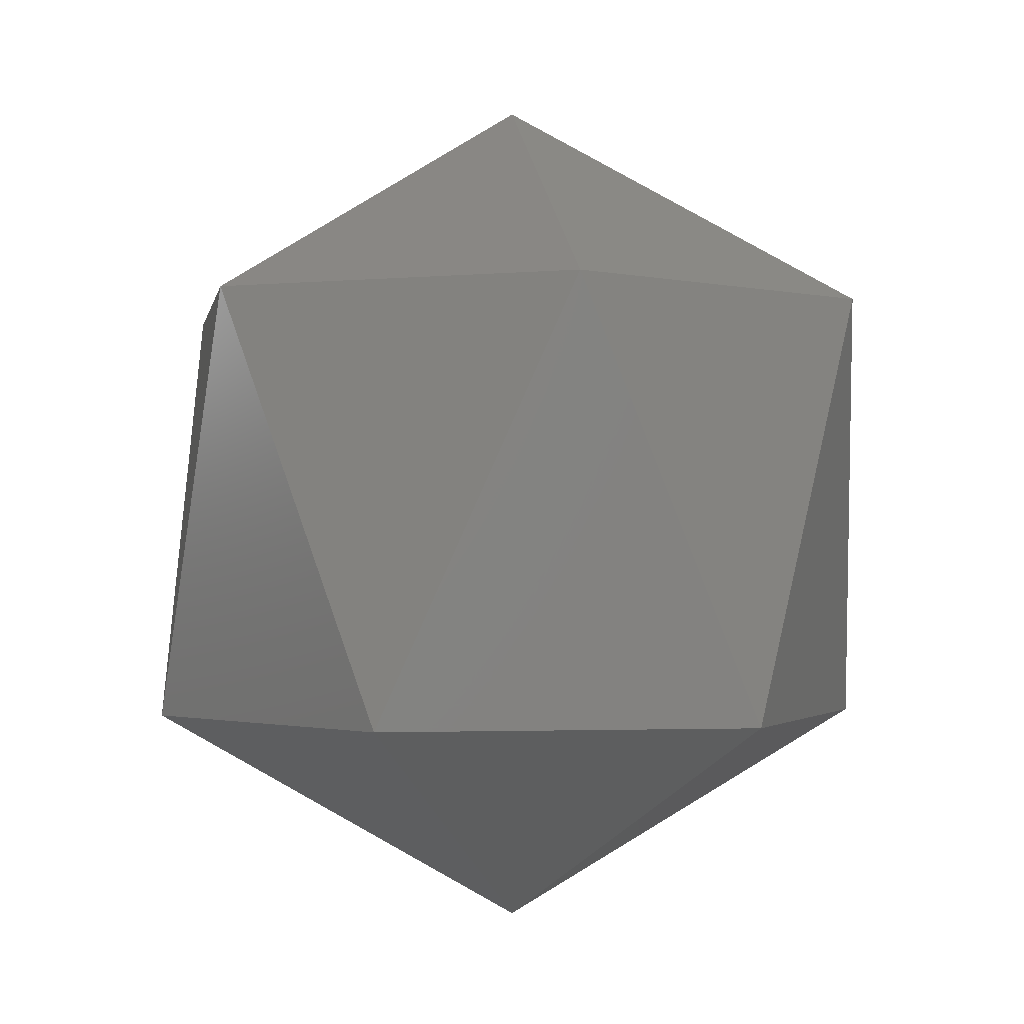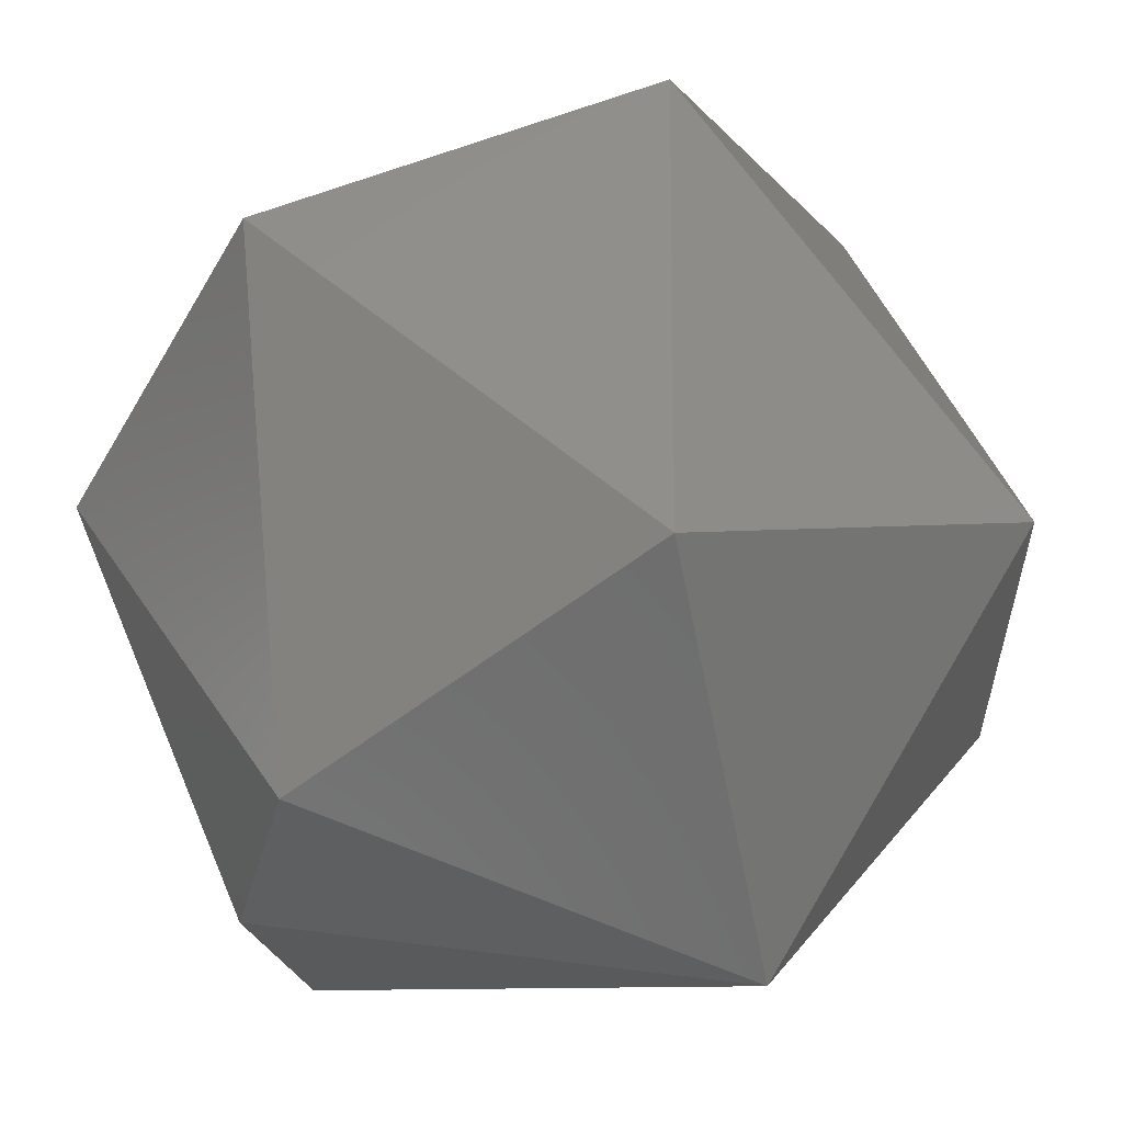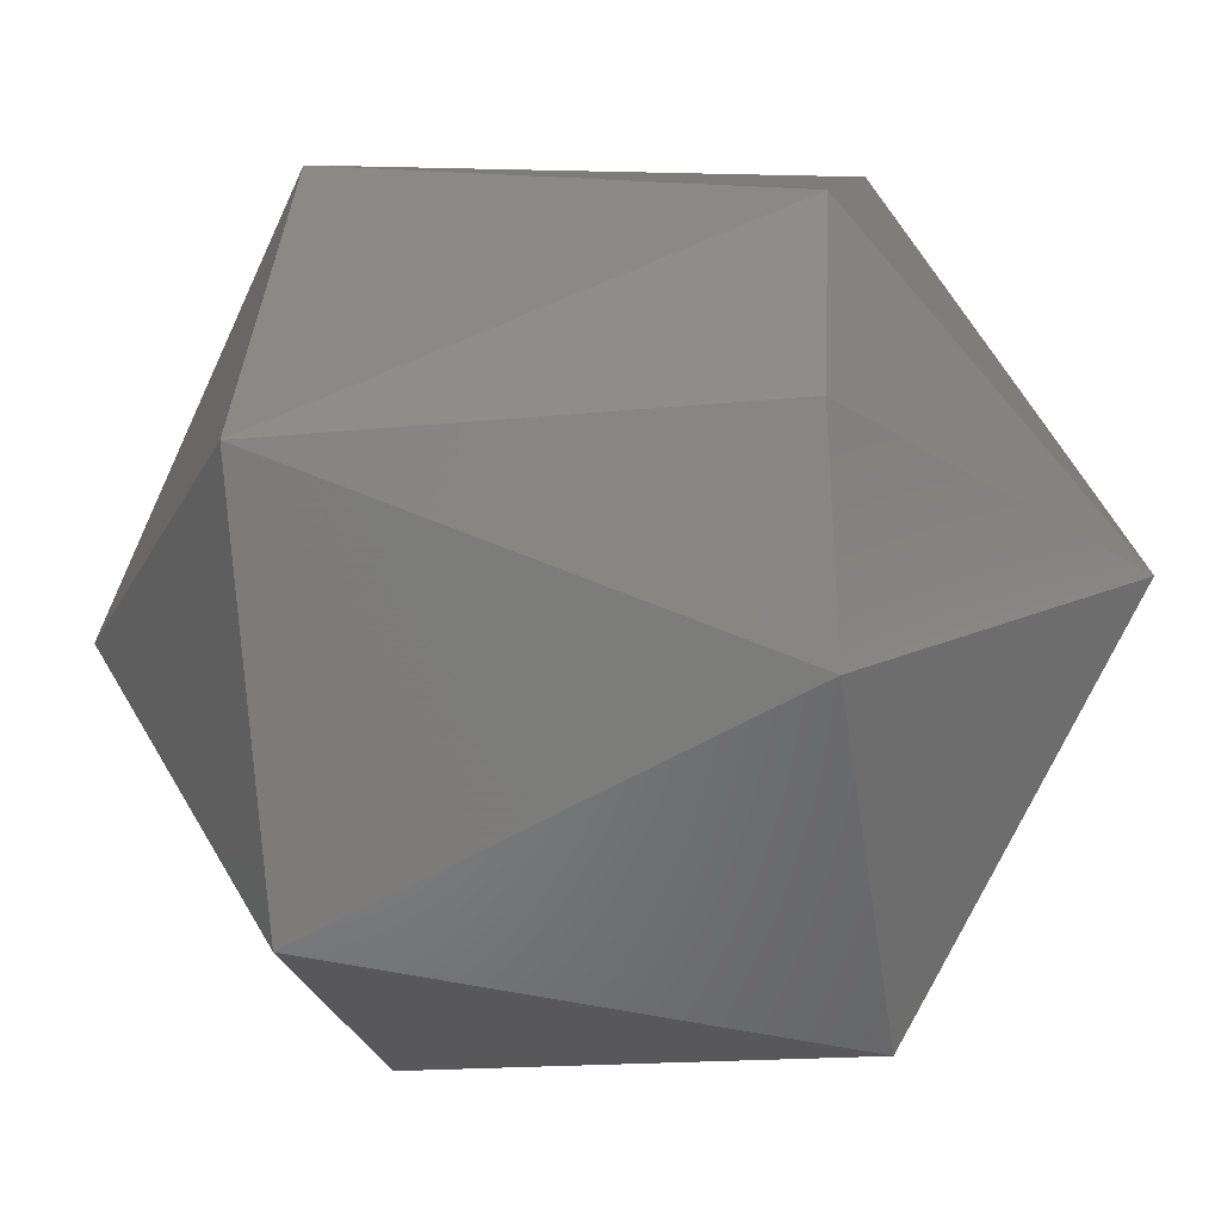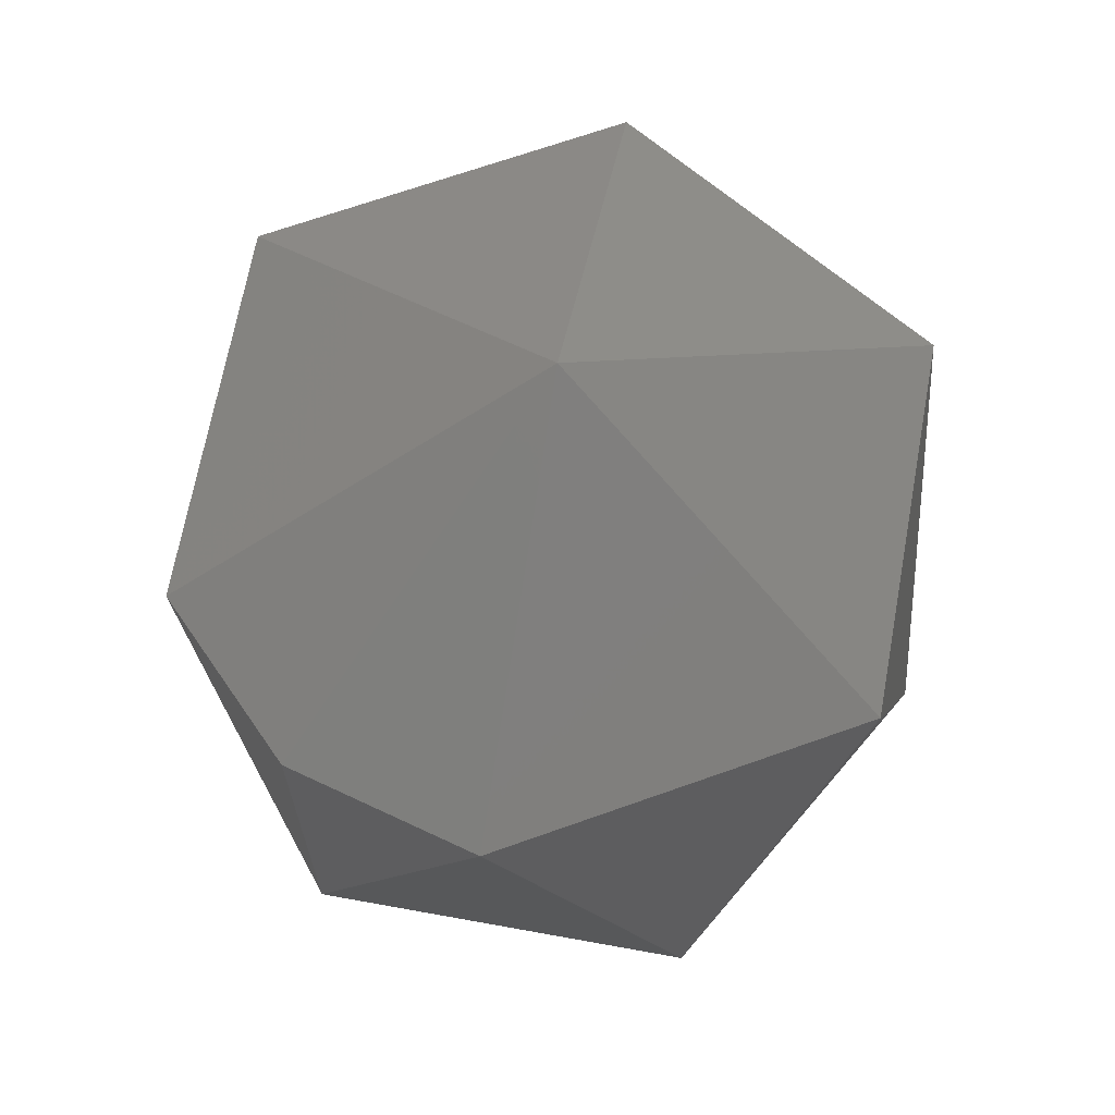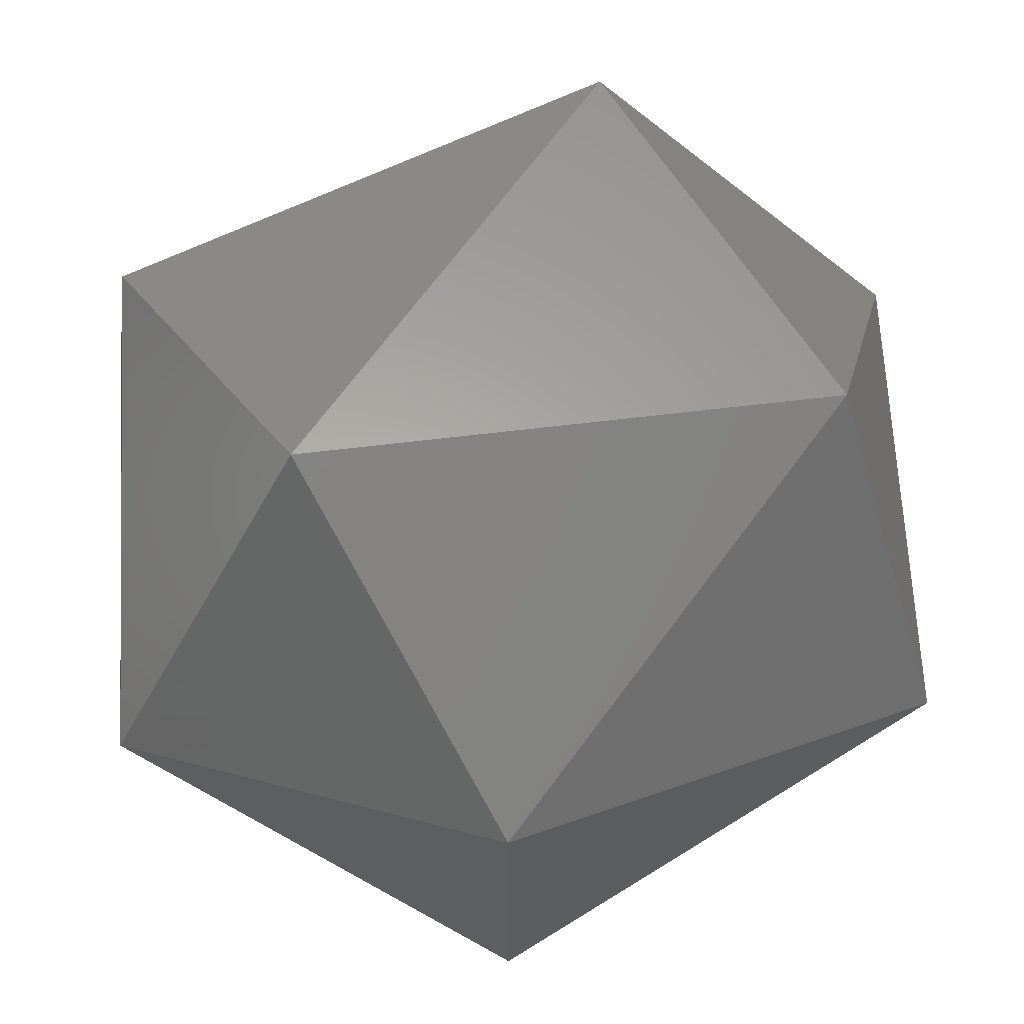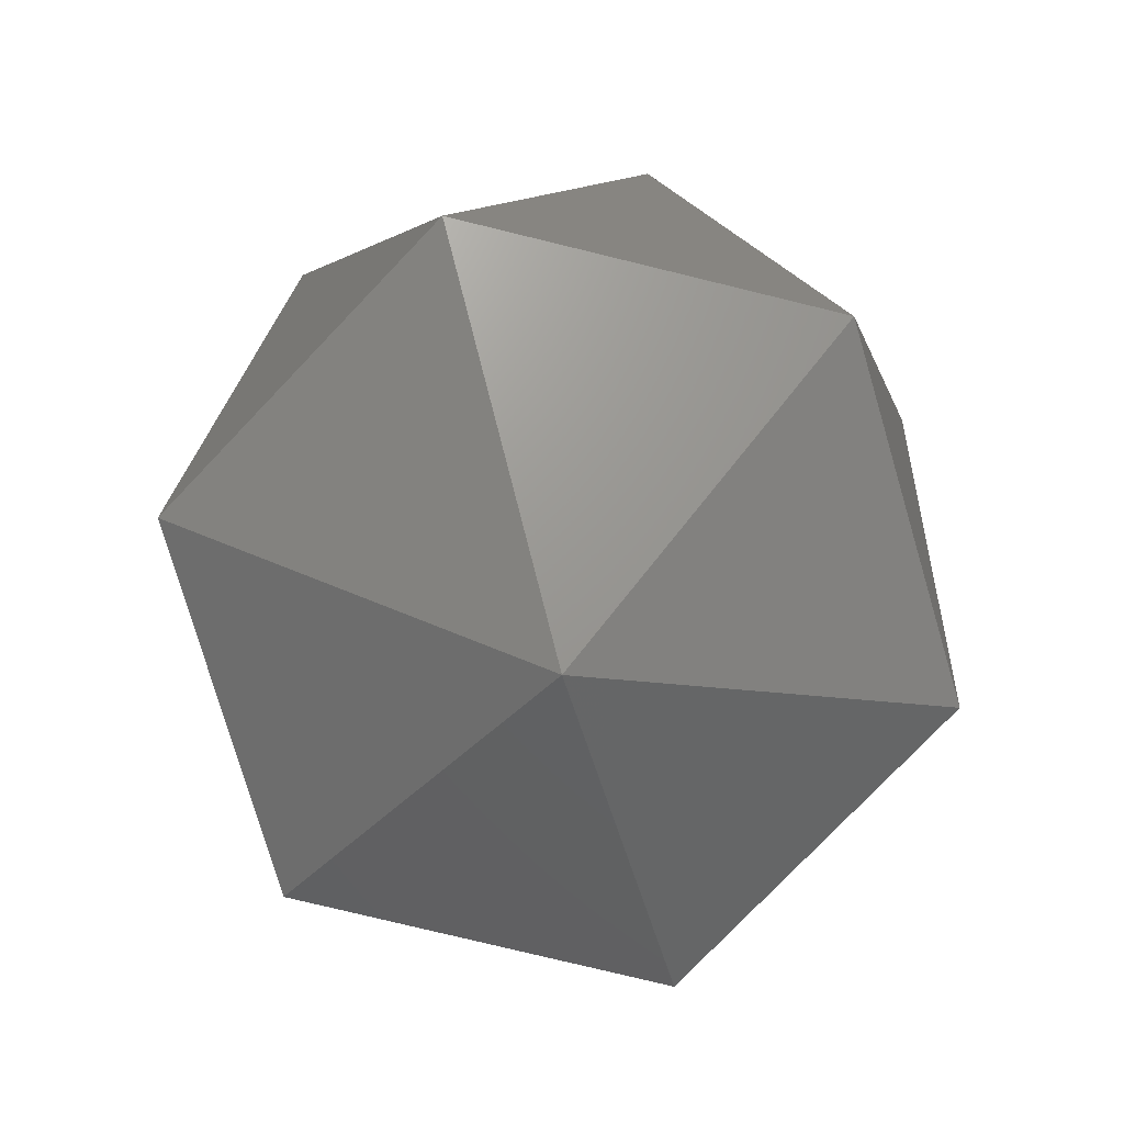
<metadata>
{"format":"stl","ext":"stl","renderer":"f3d","projection":"perspective","resolution":1024,"background":"white","views":[{"elev":-1.6,"azim":-69.8,"up":"+Y"},{"elev":59.1,"azim":157.4,"up":"+Z"},{"elev":-21.4,"azim":99.9,"up":"+Z"},{"elev":67.7,"azim":130.3,"up":"+Y"},{"elev":65.6,"azim":-123.2,"up":"+Z"},{"elev":-77.5,"azim":-133.7,"up":"+Y"}]}
</metadata>
<code>
# stl→obj: 15 verts, 28 faces
v 0.246 -0.2025 0.8554
v 0.2462 -0.2045 0.8546
v 0.2462 -0.2025 0.8546
v 0.2445 -0.2015 0.8546
v 0.2445 -0.2025 0.8563
v 0.243 -0.2025 0.8554
v 0.243 -0.2025 0.8537
v 0.2454 -0.2045 0.8561
v 0.2445 -0.2055 0.8546
v 0.2445 -0.2025 0.8529
v 0.2436 -0.2045 0.8561
v 0.246 -0.2025 0.8537
v 0.2428 -0.2045 0.8546
v 0.2436 -0.2045 0.8531
v 0.2454 -0.2045 0.8531
f 1 2 3
f 1 3 4
f 5 1 4
f 6 5 4
f 7 4 4
f 7 6 4
f 8 9 2
f 8 1 5
f 8 2 1
f 10 7 4
f 11 5 6
f 11 8 5
f 11 9 8
f 12 3 2
f 12 4 3
f 12 10 4
f 13 9 9
f 13 11 6
f 13 6 7
f 13 9 11
f 14 7 10
f 14 9 13
f 14 13 7
f 15 2 9
f 15 9 14
f 15 12 2
f 15 10 12
f 15 14 10

</code>
